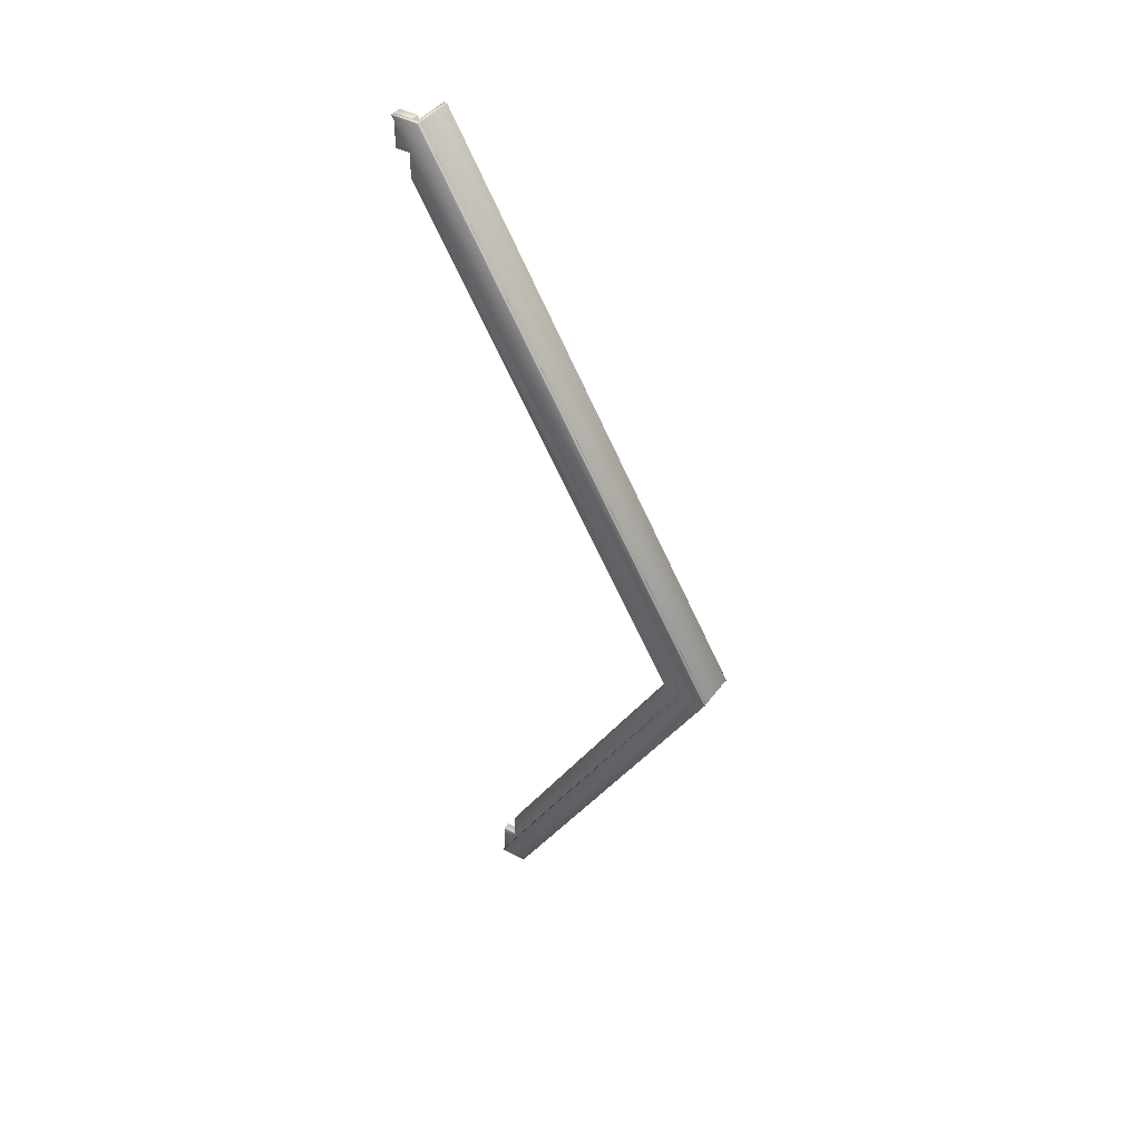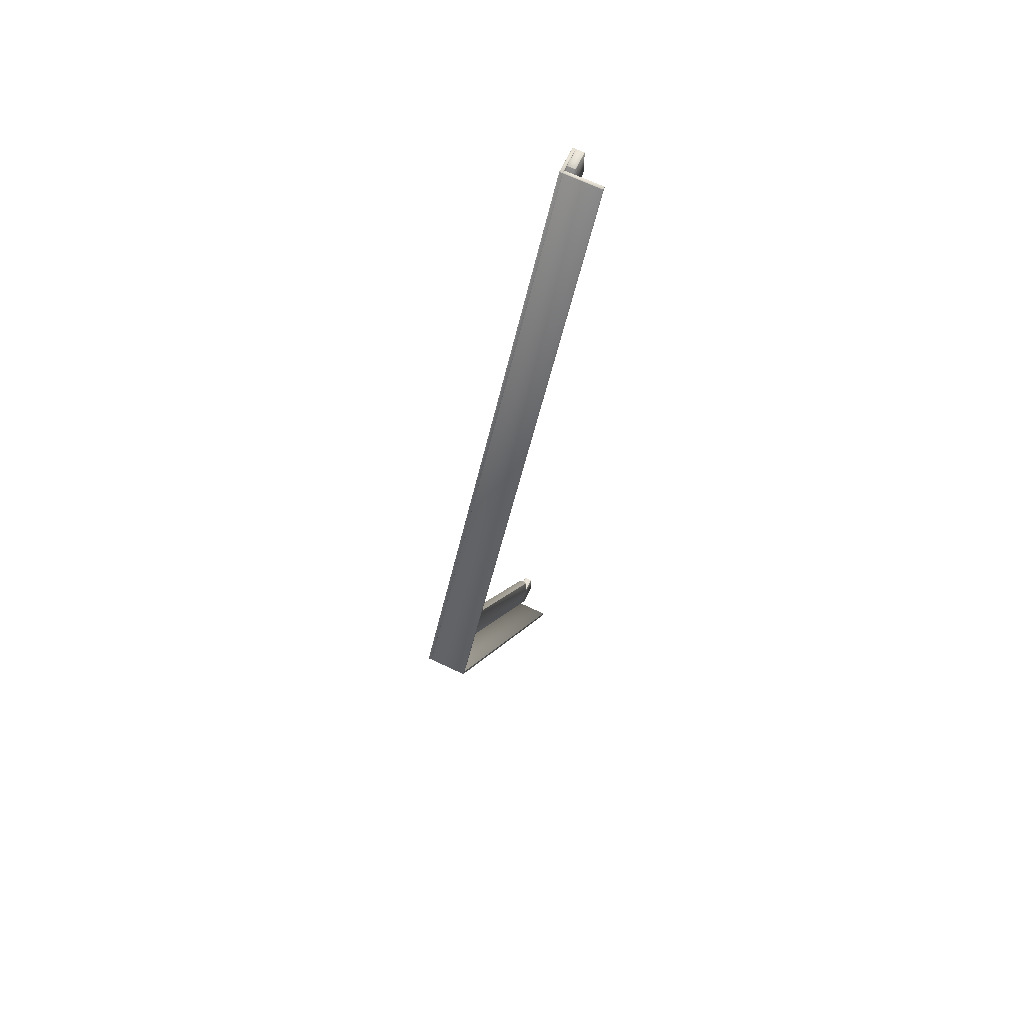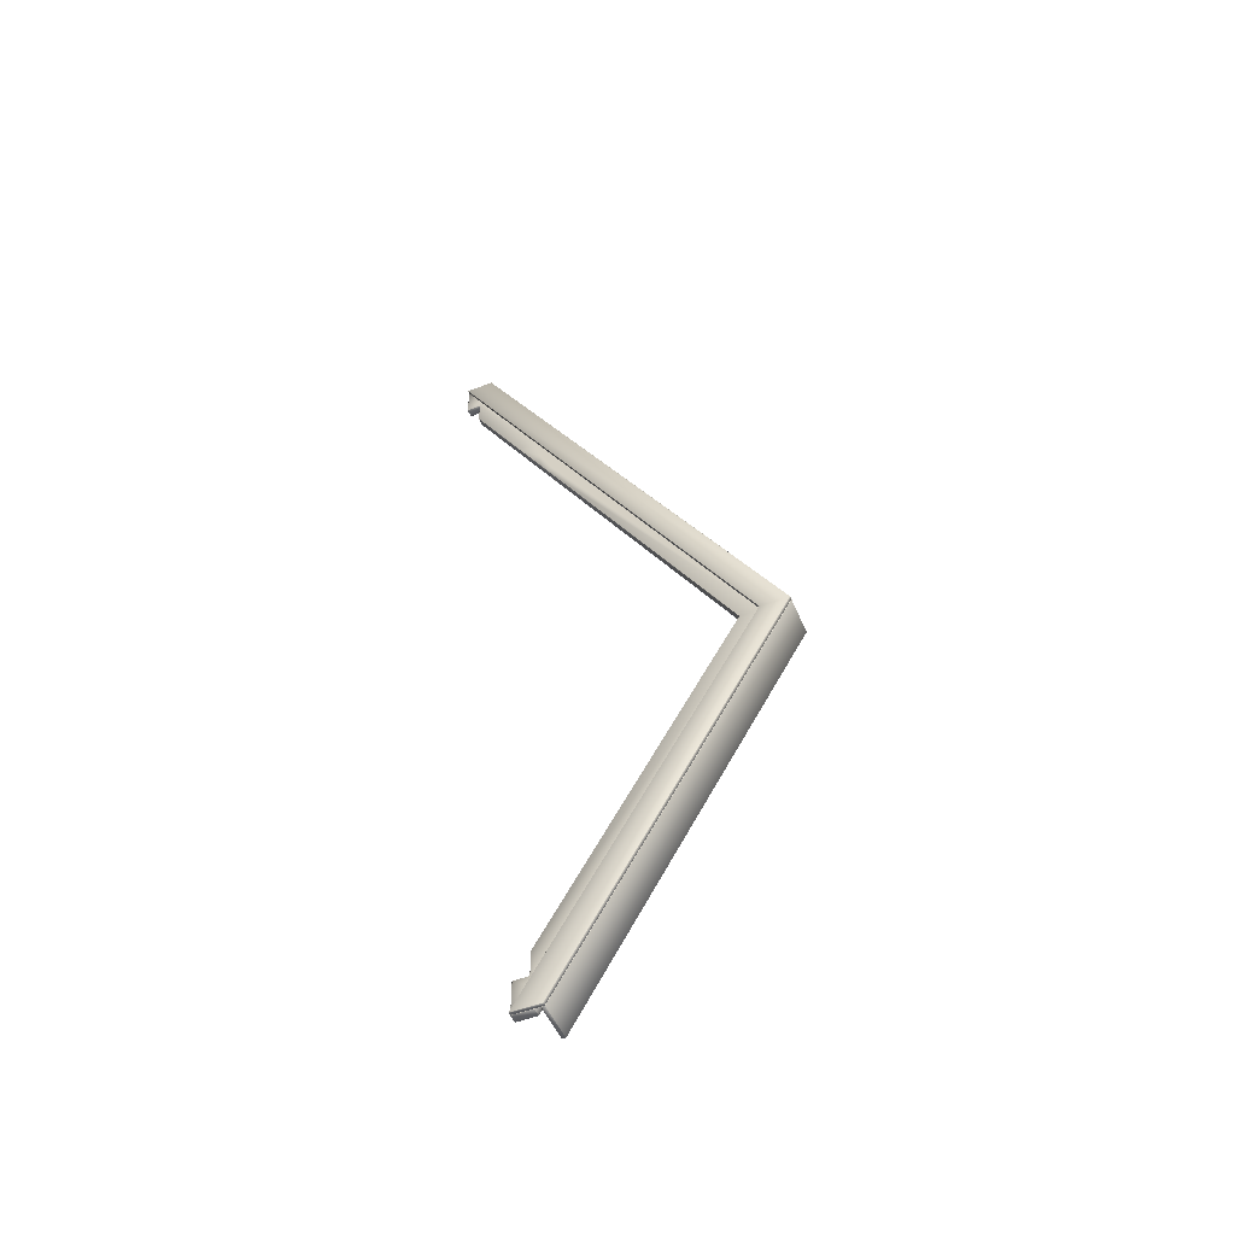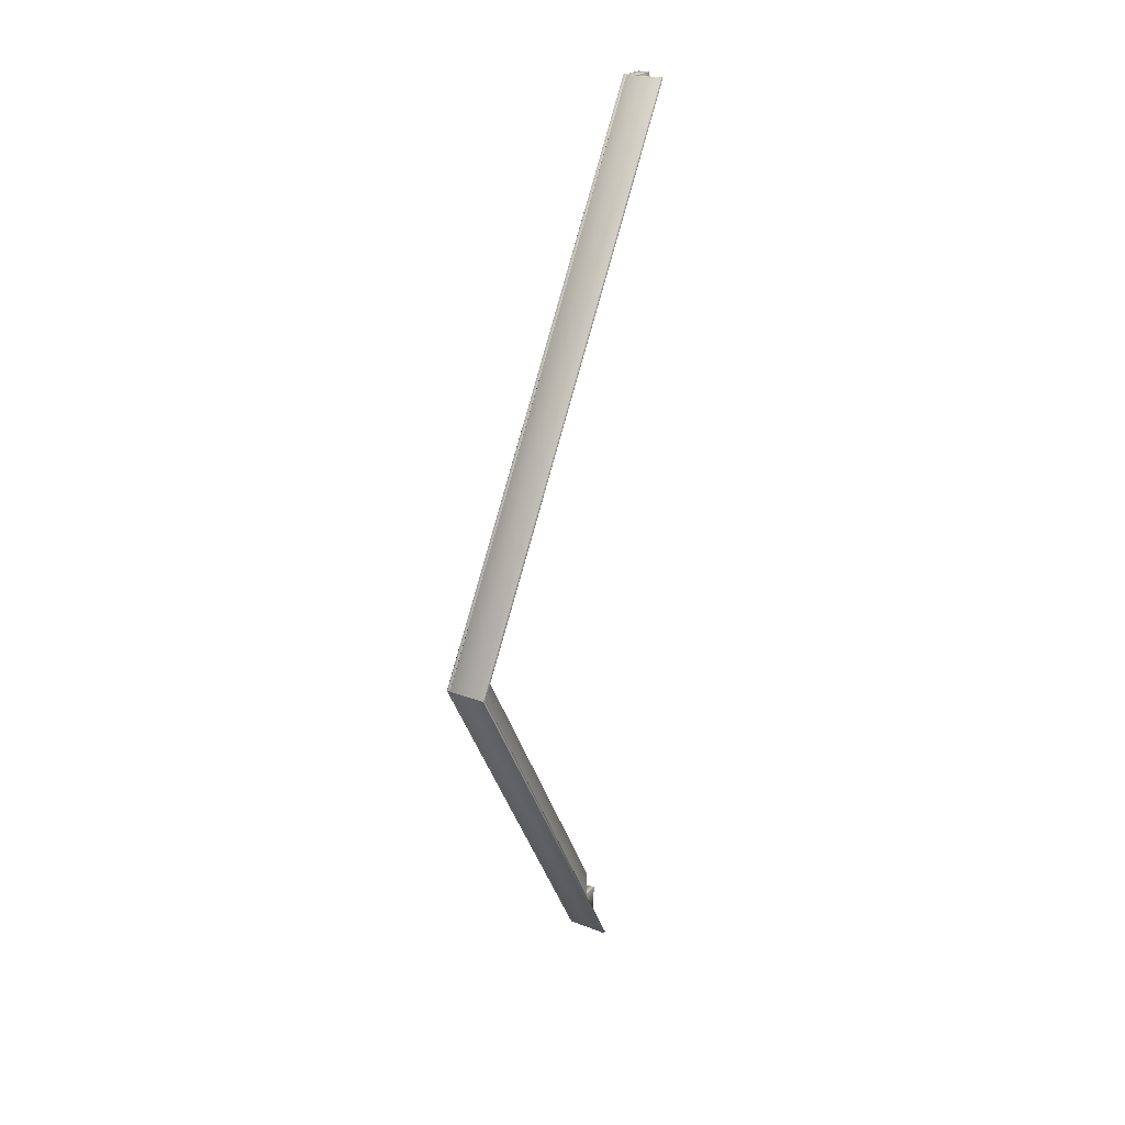
<metadata>
{"format":"obj","ext":"obj","renderer":"f3d","projection":"perspective","resolution":1024,"background":"white","views":[{"elev":42.3,"azim":123.0,"up":"+Z"},{"elev":67.7,"azim":-154.4,"up":"+Z"},{"elev":-51.7,"azim":112.7,"up":"+Z"},{"elev":22.8,"azim":-146.9,"up":"+Z"}]}
</metadata>
<code>
o 5
v -0.1152 0.697 -2.699
v -0.1152 1.99 -0.4603
v 0.1137 1.99 -0.4603
v 0.1137 0.697 -2.699
v -0.1162 0.6782 -2.699
v -0.1162 1.971 -0.4595
v -0.1162 1.989 -0.4595
v -0.1162 0.6959 -2.699
v 0.1137 0.677 -2.699
v 0.1137 1.97 -0.4603
v -0.1152 1.97 -0.4603
v -0.1152 0.677 -2.699
v 0.1147 0.6959 -2.699
v 0.1147 1.989 -0.4595
v 0.1147 1.971 -0.4595
v 0.1147 0.6782 -2.699
v -0.1152 0.1464 2.699
v -0.1152 1.97 -0.4586
v 0.1137 1.97 -0.4586
v 0.1138 0.1464 2.699
v -0.1162 0.1654 2.699
v -0.1162 0.1477 2.699
v 0.1138 0.1664 2.699
v 0.1137 1.99 -0.4586
v -0.1152 1.99 -0.4586
v -0.1152 0.1664 2.699
v 0.1148 0.1477 2.699
v 0.1148 0.1654 2.699
v 0.1138 0.1649 2.7
v -0.1152 0.1649 2.7
v -0.1152 0.1469 2.7
v 0.1138 0.1469 2.7
v 0.1137 0.6775 -2.7
v -0.1152 0.6775 -2.7
v -0.1152 0.6955 -2.7
v 0.1137 0.6955 -2.7
v 0.06421 0.6181 -2.35
v 0.06421 0.7326 -2.35
v 0.06421 0.646 -2.5
v 0.06421 0.6181 -2.5
v 0.06421 0.8471 -2.35
v 0.06421 0.7605 -2.5
v 0.08921 0.8481 -2.35
v 0.1132 0.8481 -2.35
v 0.1132 0.7615 -2.5
v 0.08921 0.7615 -2.5
v 0.1142 0.8471 -2.35
v 0.1142 0.7326 -2.35
v 0.1142 0.646 -2.5
v 0.1142 0.7605 -2.5
v 0.08921 0.4742 1.679
v 0.1132 0.4742 1.679
v 0.1132 0.3876 1.829
v 0.08921 0.3876 1.829
v 0.06421 0.5305 1.781
v 0.06421 0.5305 1.679
v 0.06421 0.4752 1.679
v 0.06421 0.3885 1.829
v 0.06421 0.4742 1.879
v 0.06421 0.5305 1.911
v 0.08921 0.6171 1.831
v 0.06521 0.6171 1.831
v 0.06521 0.5608 1.929
v 0.08921 0.5608 1.929
v 0.1142 0.6171 1.679
v 0.1142 0.6171 1.83
v 0.1142 0.5599 1.928
v 0.1142 0.5305 1.911
v 0.1142 0.5305 1.781
v 0.1142 0.5897 1.679
v 0.1142 0.5305 1.679
v 0.1142 0.4742 1.879
v 0.1142 0.3885 1.829
v 0.1142 0.4752 1.679
v 0.08921 0.5305 1.581
v 0.06521 0.4742 1.679
v 0.06521 0.5305 1.581
v 0.06421 0.6171 1.631
v 0.06421 0.6171 1.5
v 0.06421 0.5784 1.5
v 0.06421 0.5305 1.582
v 0.06421 0.5897 1.679
v 0.06421 0.8073 1.5
v 0.06421 0.6928 1.5
v 0.06421 0.6171 1.679
v 0.06421 0.7042 1.679
v 0.08921 0.8083 1.5
v 0.08921 0.7052 1.679
v 0.1132 0.7052 1.679
v 0.1132 0.8083 1.5
v 0.1142 0.6171 1.631
v 0.1142 0.5305 1.582
v 0.1142 0.1155 2.5
v 0.1142 0.0876 2.5
v 0.1142 0.0876 2.35
v 0.08921 0.0871 2.349
v 0.1132 0.0871 2.349
v 0.06421 0.0876 2.35
v 0.06421 0.0876 2.5
v 0.06421 0.1155 2.5
v 0.06421 0.5305 1.98
v 0.06421 0.2299 2.5
v 0.08921 0.5305 1.981
v 0.06521 0.5305 1.981
v 0.1142 0.5305 1.98
v 0.06421 1.71 -0.4595
v 0.06421 1.824 -0.4595
v 0.06421 1.939 -0.4595
v 0.08921 1.939 -0.4603
v 0.1132 1.939 -0.4603
v 0.1142 1.939 -0.4595
v 0.1142 1.824 -0.4595
v 0.1142 0.0866 2.55
v 0.1142 0.0005 2.699
v 0.1142 0.001 2.501
v 0.1142 0.0866 2.501
v 0.06421 0.0866 2.501
v 0.06421 0.0866 2.55
v 0.06421 0.0866 2.699
v 0.06421 0.1149 2.699
v 0.08921 0.116 2.699
v 0.1132 0.116 2.699
v 0.1132 0.2309 2.5
v 0.08921 0.2309 2.5
v 0.1142 0.2299 2.5
v 0.1142 0.1149 2.699
v 0.1142 0.0866 2.699
v 0.06421 0.001 2.501
v 0.06421 0.0005 2.699
v 0.06421 0.6171 -2.55
v 0.06421 0.6171 -2.501
v 0.1142 0.6171 -2.55
v 0.1142 0.6171 -2.699
v 0.1142 0.6454 -2.699
v 0.1142 0.6181 -2.5
v 0.1142 0.6171 -2.501
v 0.1142 0.6181 -2.35
v 0.06421 0.6171 1.83
v 0.06521 0.7052 1.679
v 0.1142 0.7042 1.679
v 0.08921 1.708 -0.4586
v 0.1132 1.708 -0.4586
v 0.1132 0.6171 1.431
v 0.08921 0.6171 1.431
v 0.06421 0.6171 1.432
v 0.1142 0.6928 1.5
v 0.1142 0.8073 1.5
v 0.1142 0.6171 1.5
v 0.08921 1.708 -0.4603
v 0.06521 1.708 -0.4603
v 0.06521 0.6176 -2.349
v 0.08921 0.6176 -2.349
v 0.1142 1.71 -0.4595
v 0.1132 0.5774 1.5
v 0.08921 0.5774 1.5
v 0.08921 1.939 -0.4586
v 0.06521 1.939 -0.4586
v 0.06521 0.8083 1.5
v 0.1142 0.5784 1.5
v 0.1142 0.6171 1.432
v 0.06421 0.531 -2.699
v 0.06421 0.5315 -2.501
v 0.06421 0.6171 -2.699
v 0.1142 0.5315 -2.501
v 0.1142 0.531 -2.699
v 0.06421 0.5599 1.928
v 0.1132 0.5305 1.581
v 0.1132 0.5305 1.981
v 0.06421 0.6454 -2.699
v 0.1132 0.6465 -2.699
v 0.08921 0.6465 -2.699
v 0.08921 -0 2.699
v 0.08921 -0 2.501
v 0.1132 -0 2.501
v 0.1132 -0 2.699
v 0.08921 0.6171 -2.7
v 0.08921 0.645 -2.7
v 0.1132 0.645 -2.7
v 0.1132 0.6171 -2.7
v 0.08921 0.0866 2.7
v 0.06521 0.0866 2.7
v 0.06521 0.001 2.7
v 0.08921 0.001 2.7
v 0.08921 0.5305 -2.501
v 0.06521 0.5305 -2.501
v 0.06521 0.5305 -2.699
v 0.08921 0.5305 -2.699
v 0.08921 0.5315 -2.7
v 0.06521 0.5315 -2.7
v 0.06521 0.6171 -2.7
v 0.08921 0.1145 2.7
v 0.06521 0.1145 2.7
v 0.08921 0.6171 -2.499
v 0.08921 0.6171 -2.351
v 0.06521 0.6171 -2.351
v 0.06521 0.6171 -2.499
v 0.08921 0.0866 2.499
v 0.08921 0.0866 2.351
v 0.1132 0.0866 2.351
v 0.1132 0.0866 2.499
v 0.08921 0.5315 -2.5
v 0.1132 0.5315 -2.5
v 0.1132 0.6161 -2.5
v 0.08921 0.6161 -2.5
v 0.08921 0.001 2.5
v 0.06521 0.001 2.5
v 0.06521 0.0856 2.5
v 0.08921 0.0856 2.5
v 0.06521 0.7615 -2.5
v 0.06521 0.8481 -2.35
v 0.06521 0.3876 1.829
v 0.1132 0.5608 1.929
v 0.1132 0.6171 1.831
v 0.06521 0.0871 2.349
v 0.06521 1.939 -0.4603
v 0.06521 0.2309 2.5
v 0.06521 0.116 2.699
v 0.06521 0.6171 1.431
v 0.06521 1.708 -0.4586
v 0.1132 0.6176 -2.349
v 0.1132 1.708 -0.4603
v 0.06521 0.5774 1.5
v 0.1132 1.939 -0.4586
v 0.06521 0.6465 -2.699
v 0.06521 -0 2.699
v 0.06521 -0 2.501
v 0.06521 0.645 -2.7
v 0.1132 0.001 2.7
v 0.1132 0.0866 2.7
v 0.1132 0.5305 -2.699
v 0.1132 0.5305 -2.501
v 0.1132 0.5315 -2.7
v 0.1132 0.1145 2.7
v 0.1132 0.6171 -2.499
v 0.1132 0.6171 -2.351
v 0.06521 0.0866 2.499
v 0.06521 0.0866 2.351
v 0.06521 0.6161 -2.5
v 0.06521 0.5315 -2.5
v 0.1132 0.0856 2.5
v 0.1132 0.001 2.5
v 0.1347 0.6959 -2.699
v 0.1347 1.989 -0.4595
v 0.1347 1.825 -0.4595
v 0.1347 0.5323 -2.699
v 0.1157 0.697 -2.699
v 0.1157 1.99 -0.4603
v 0.1337 1.99 -0.4603
v 0.1337 0.697 -2.699
v 0.1147 0.5323 -2.699
v 0.1147 1.825 -0.4595
v 0.1147 1.989 -0.4595
v 0.1147 0.6959 -2.699
v 0.1337 0.531 -2.699
v 0.1337 1.824 -0.4603
v 0.1157 1.824 -0.4603
v 0.1157 0.531 -2.699
v 0.1147 0.1654 2.699
v 0.1147 0.00173 2.699
v 0.1337 0.1664 2.699
v 0.1337 1.99 -0.4586
v 0.1157 1.99 -0.4586
v 0.1157 0.1664 2.699
v 0.1347 0.00173 2.699
v 0.1347 0.1654 2.699
v 0.1157 0.0005 2.699
v 0.1157 1.824 -0.4586
v 0.1337 1.824 -0.4586
v 0.1337 0.0005 2.699
v 0.1337 0.001 2.7
v 0.1337 0.1649 2.7
v 0.1157 0.1649 2.7
v 0.1157 0.001 2.7
v 0.1157 0.5315 -2.7
v 0.1157 0.6955 -2.7
v 0.1337 0.6955 -2.7
v 0.1337 0.5315 -2.7
f 1 2 3
f 1 3 4
f 5 6 7
f 5 7 8
f 9 10 11
f 9 11 12
f 13 14 15
f 13 15 16
f 17 18 19
f 17 19 20
f 21 7 6
f 21 6 22
f 23 24 25
f 23 25 26
f 27 15 14
f 27 14 28
f 29 30 31
f 29 31 32
f 33 34 35
f 33 35 36
f 3 24 14
f 19 10 15
f 2 7 25
f 18 6 11
f 13 36 4
f 1 35 8
f 5 34 12
f 9 33 16
f 27 32 20
f 17 31 22
f 21 30 26
f 23 29 28
f 28 14 24
f 28 24 23
f 7 21 26
f 7 26 25
f 3 2 25
f 3 25 24
f 22 6 18
f 22 18 17
f 15 27 20
f 15 20 19
f 11 10 19
f 11 19 18
f 8 7 2
f 8 2 1
f 16 15 10
f 16 10 9
f 14 13 4
f 14 4 3
f 6 5 12
f 6 12 11
f 36 35 1
f 36 1 4
f 35 34 5
f 35 5 8
f 34 33 9
f 34 9 12
f 33 36 13
f 33 13 16
f 32 31 17
f 32 17 20
f 31 30 21
f 31 21 22
f 30 29 23
f 30 23 26
f 29 32 27
f 29 27 28
f 37 38 39
f 37 39 40
f 38 41 42
f 38 42 39
f 43 44 45
f 43 45 46
f 47 48 49
f 47 49 50
f 51 52 53
f 51 53 54
f 55 56 57
f 55 57 58
f 55 58 59
f 60 55 59
f 61 62 63
f 61 63 64
f 65 66 67
f 65 67 68
f 65 68 69
f 65 69 70
f 71 69 72
f 71 72 73
f 71 73 74
f 75 51 76
f 75 76 77
f 78 79 80
f 78 80 81
f 78 81 56
f 78 56 82
f 83 84 78
f 83 78 85
f 83 85 86
f 87 88 89
f 87 89 90
f 91 65 70
f 92 71 74
f 72 93 94
f 72 94 95
f 72 95 73
f 96 54 53
f 96 53 97
f 59 58 98
f 59 98 99
f 59 99 100
f 101 60 59
f 101 59 100
f 101 100 102
f 103 64 63
f 103 63 104
f 105 68 67
f 106 107 38
f 106 38 37
f 107 108 41
f 107 41 38
f 109 110 44
f 109 44 43
f 111 112 48
f 111 48 47
f 113 114 115
f 113 115 116
f 117 118 100
f 117 100 99
f 102 100 118
f 102 118 119
f 102 119 120
f 121 122 123
f 121 123 124
f 125 126 127
f 125 127 113
f 125 113 93
f 94 93 113
f 94 113 116
f 128 129 118
f 128 118 117
f 127 114 113
f 40 39 130
f 40 130 131
f 50 49 132
f 50 132 133
f 50 133 134
f 49 135 136
f 49 136 132
f 49 48 137
f 49 137 135
f 138 86 85
f 88 139 62
f 88 62 61
f 65 140 66
f 141 142 143
f 141 143 144
f 106 145 79
f 106 79 84
f 106 84 107
f 78 82 85
f 140 65 91
f 140 91 146
f 140 146 147
f 148 146 91
f 149 150 151
f 149 151 152
f 112 153 137
f 112 137 48
f 144 143 154
f 144 154 155
f 79 145 80
f 108 107 84
f 108 84 83
f 156 157 158
f 156 158 87
f 159 160 148
f 79 78 84
f 112 111 147
f 112 147 146
f 112 146 148
f 112 148 160
f 112 160 153
f 131 130 161
f 131 161 162
f 130 163 161
f 132 136 164
f 132 164 165
f 55 82 56
f 138 85 82
f 138 82 55
f 138 55 60
f 138 60 166
f 68 72 69
f 71 70 69
f 155 154 167
f 155 167 75
f 81 57 56
f 148 91 70
f 148 70 71
f 148 71 92
f 148 92 159
f 101 166 60
f 124 123 168
f 124 168 103
f 68 105 125
f 68 125 93
f 68 93 72
f 133 132 165
f 42 169 163
f 42 163 130
f 42 130 39
f 46 45 170
f 46 170 171
f 119 118 129
f 172 173 174
f 172 174 175
f 176 177 178
f 176 178 179
f 180 181 182
f 180 182 183
f 184 185 186
f 184 186 187
f 188 189 190
f 188 190 176
f 191 192 181
f 191 181 180
f 193 194 195
f 193 195 196
f 197 198 199
f 197 199 200
f 201 202 203
f 201 203 204
f 205 206 207
f 205 207 208
f 209 210 43
f 209 43 46
f 211 76 51
f 211 51 54
f 212 213 61
f 212 61 64
f 167 52 51
f 167 51 75
f 158 139 88
f 158 88 87
f 214 211 54
f 214 54 96
f 168 212 64
f 168 64 103
f 210 215 109
f 210 109 43
f 216 217 121
f 216 121 124
f 213 89 88
f 213 88 61
f 218 219 141
f 218 141 144
f 220 221 149
f 220 149 152
f 222 218 144
f 222 144 155
f 90 223 156
f 90 156 87
f 77 222 155
f 77 155 75
f 104 216 124
f 104 124 103
f 224 209 46
f 224 46 171
f 225 226 173
f 225 173 172
f 190 227 177
f 190 177 176
f 228 229 180
f 228 180 183
f 230 231 184
f 230 184 187
f 179 232 188
f 179 188 176
f 229 233 191
f 229 191 180
f 234 235 194
f 234 194 193
f 236 237 198
f 236 198 197
f 238 239 201
f 238 201 204
f 240 241 205
f 240 205 208
f 162 185 239
f 202 231 164
f 142 221 153
f 150 219 106
f 157 215 108
f 110 223 111
f 37 195 151
f 115 174 241
f 206 226 128
f 95 199 97
f 214 237 98
f 240 200 94
f 240 94 116
f 99 236 207
f 99 207 117
f 196 40 131
f 196 131 238
f 135 234 203
f 135 203 136
f 220 235 137
f 230 232 165
f 161 189 186
f 224 227 169
f 134 178 170
f 120 192 217
f 122 233 126
f 225 182 129
f 114 228 175
f 196 195 37
f 196 37 40
f 210 209 42
f 210 42 41
f 47 50 45
f 47 45 44
f 235 234 135
f 235 135 137
f 203 202 164
f 203 164 136
f 74 73 53
f 74 53 52
f 58 57 76
f 58 76 211
f 138 166 63
f 138 63 62
f 67 66 213
f 67 213 212
f 92 74 52
f 92 52 167
f 57 81 77
f 57 77 76
f 222 77 81
f 222 81 80
f 139 158 83
f 139 83 86
f 140 147 90
f 140 90 89
f 97 53 73
f 97 73 95
f 200 199 95
f 200 95 94
f 98 58 211
f 98 211 214
f 198 237 214
f 198 214 96
f 237 236 99
f 237 99 98
f 216 104 101
f 216 101 102
f 105 67 212
f 105 212 168
f 166 101 104
f 166 104 63
f 151 150 106
f 151 106 37
f 215 210 41
f 215 41 108
f 111 47 44
f 111 44 110
f 156 223 110
f 156 110 109
f 175 174 115
f 175 115 114
f 241 240 116
f 241 116 115
f 217 216 102
f 217 102 120
f 181 192 120
f 181 120 119
f 126 125 123
f 126 123 122
f 191 233 122
f 191 122 121
f 233 229 127
f 233 127 126
f 205 241 174
f 205 174 173
f 207 206 128
f 207 128 117
f 226 225 129
f 226 129 128
f 229 228 114
f 229 114 127
f 170 45 50
f 170 50 134
f 179 178 134
f 179 134 133
f 239 238 131
f 239 131 162
f 62 139 86
f 62 86 138
f 66 140 89
f 66 89 213
f 153 160 143
f 153 143 142
f 149 221 142
f 149 142 141
f 145 106 219
f 145 219 218
f 137 153 221
f 137 221 220
f 194 235 220
f 194 220 152
f 160 159 154
f 160 154 143
f 80 145 218
f 80 218 222
f 158 157 108
f 158 108 83
f 147 111 223
f 147 223 90
f 186 185 162
f 186 162 161
f 190 189 161
f 190 161 163
f 231 230 165
f 231 165 164
f 201 239 185
f 201 185 184
f 159 92 167
f 159 167 154
f 125 105 168
f 125 168 123
f 232 179 133
f 232 133 165
f 209 224 169
f 209 169 42
f 227 190 163
f 227 163 169
f 177 227 224
f 177 224 171
f 182 181 119
f 182 119 129
f 183 182 225
f 183 225 172
f 187 186 189
f 187 189 188
f 204 203 234
f 204 234 193
f 208 207 236
f 208 236 197
f 199 198 96
f 199 96 97
f 157 156 109
f 157 109 215
f 192 191 121
f 192 121 217
f 206 205 173
f 206 173 226
f 150 149 141
f 150 141 219
f 195 194 152
f 195 152 151
f 202 201 184
f 202 184 231
f 178 177 171
f 178 171 170
f 228 183 172
f 228 172 175
f 230 187 188
f 230 188 232
f 238 204 193
f 238 193 196
f 240 208 197
f 240 197 200
f 242 243 244
f 242 244 245
f 246 247 248
f 246 248 249
f 250 251 252
f 250 252 253
f 254 255 256
f 254 256 257
f 258 252 251
f 258 251 259
f 260 261 262
f 260 262 263
f 264 244 243
f 264 243 265
f 266 267 268
f 266 268 269
f 270 271 272
f 270 272 273
f 274 275 276
f 274 276 277
f 255 244 268
f 267 251 256
f 248 261 243
f 262 247 252
f 254 277 245
f 242 276 249
f 246 275 253
f 250 274 257
f 266 273 259
f 258 272 263
f 260 271 265
f 264 270 269
f 269 268 244
f 269 244 264
f 261 260 265
f 261 265 243
f 263 262 252
f 263 252 258
f 267 266 259
f 267 259 251
f 249 248 243
f 249 243 242
f 257 256 251
f 257 251 250
f 262 261 248
f 262 248 247
f 256 255 268
f 256 268 267
f 255 254 245
f 255 245 244
f 247 246 253
f 247 253 252
f 277 276 242
f 277 242 245
f 276 275 246
f 276 246 249
f 275 274 250
f 275 250 253
f 274 277 254
f 274 254 257
f 273 272 258
f 273 258 259
f 272 271 260
f 272 260 263
f 271 270 264
f 271 264 265
f 270 273 266
f 270 266 269

</code>
